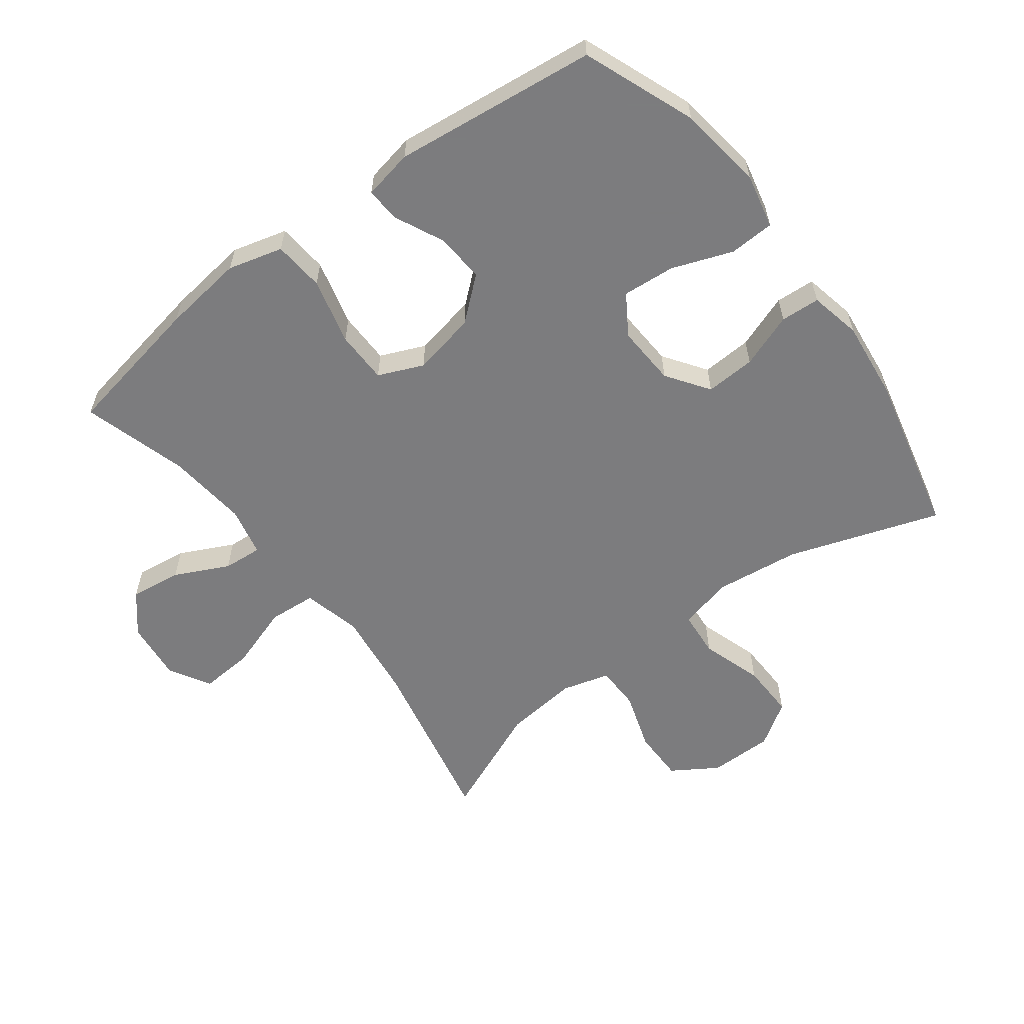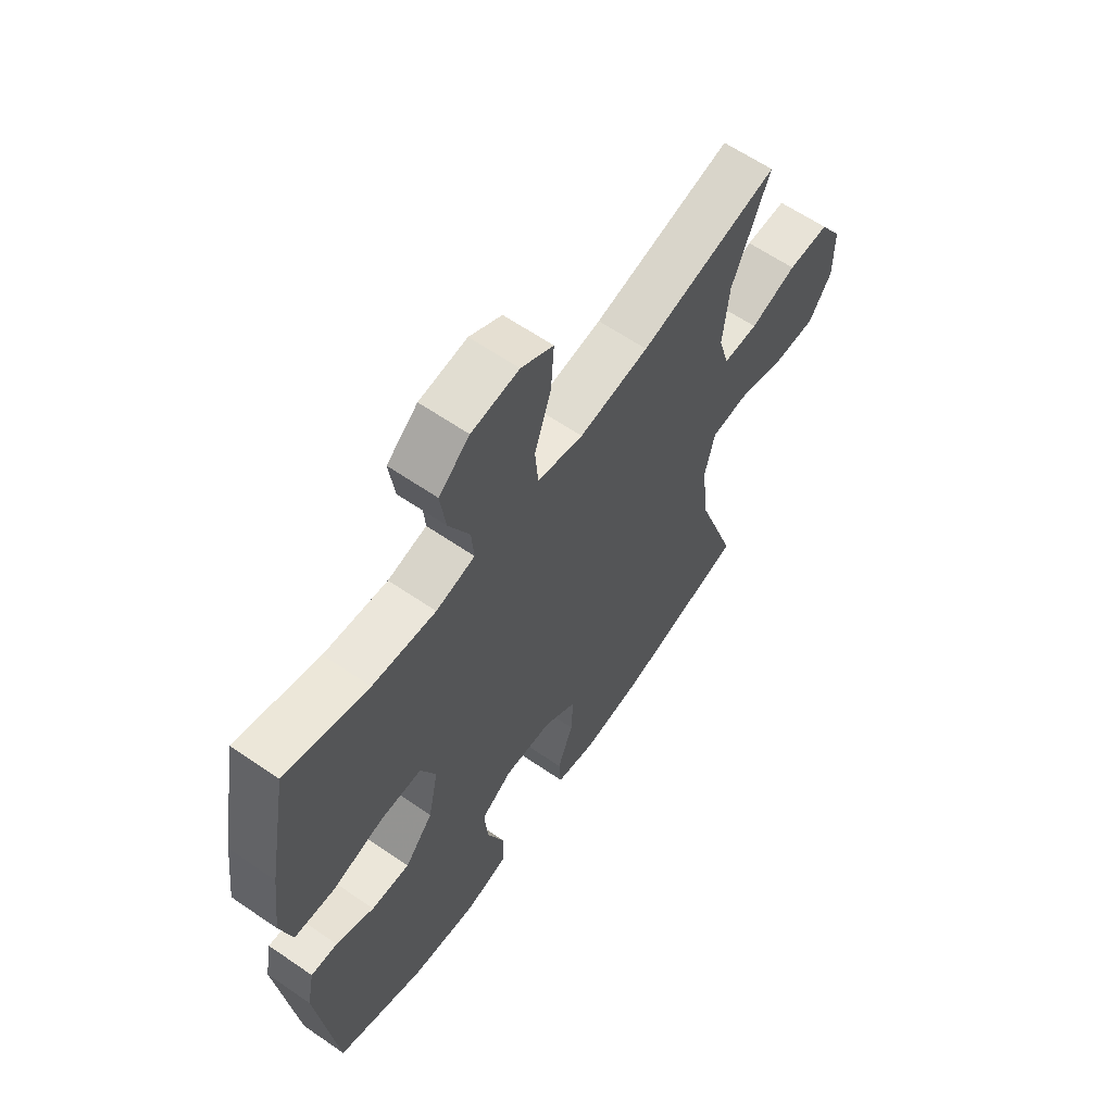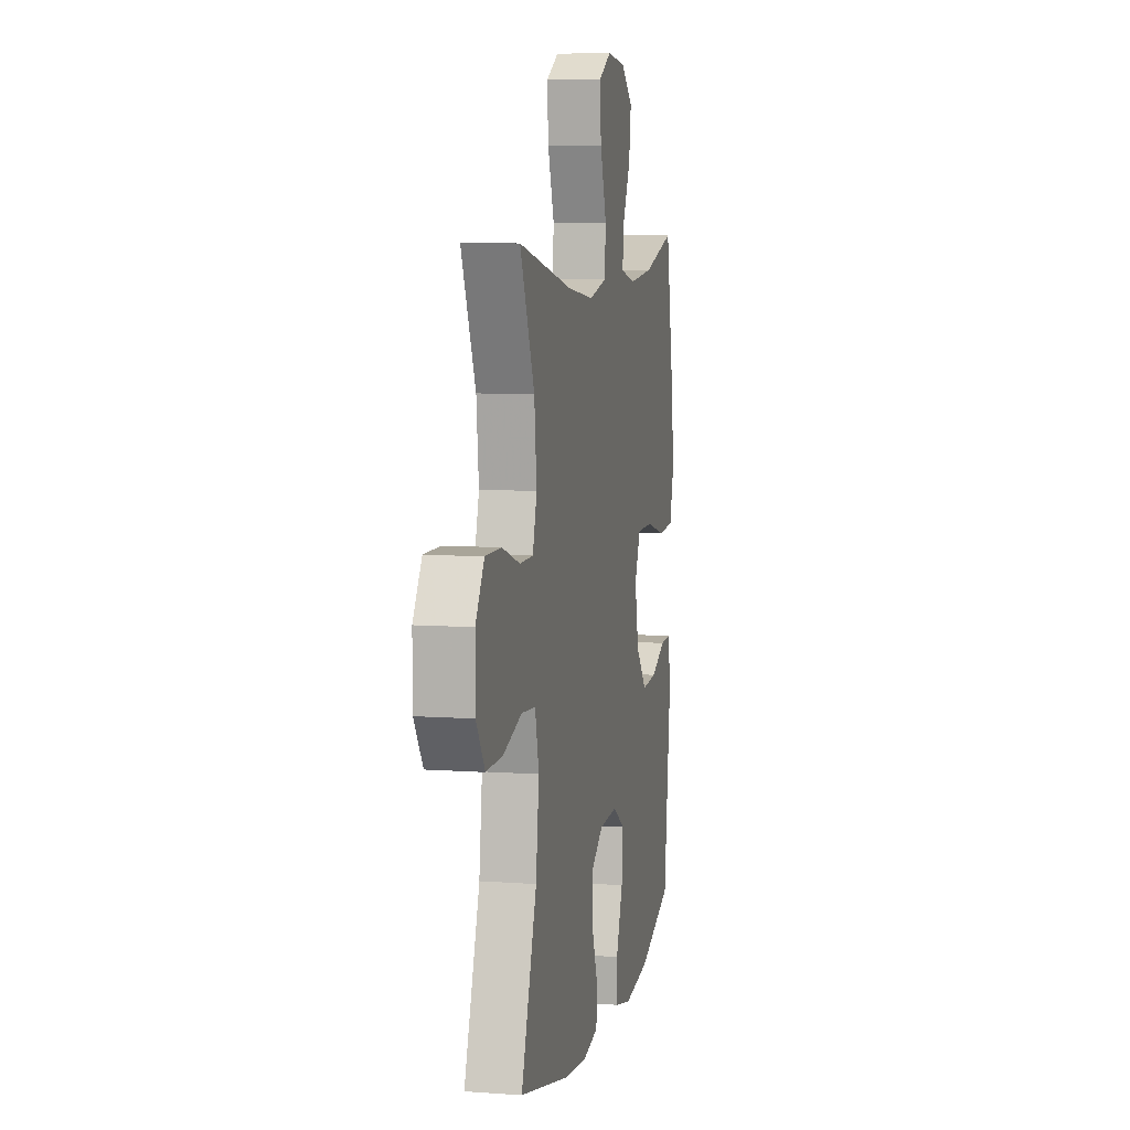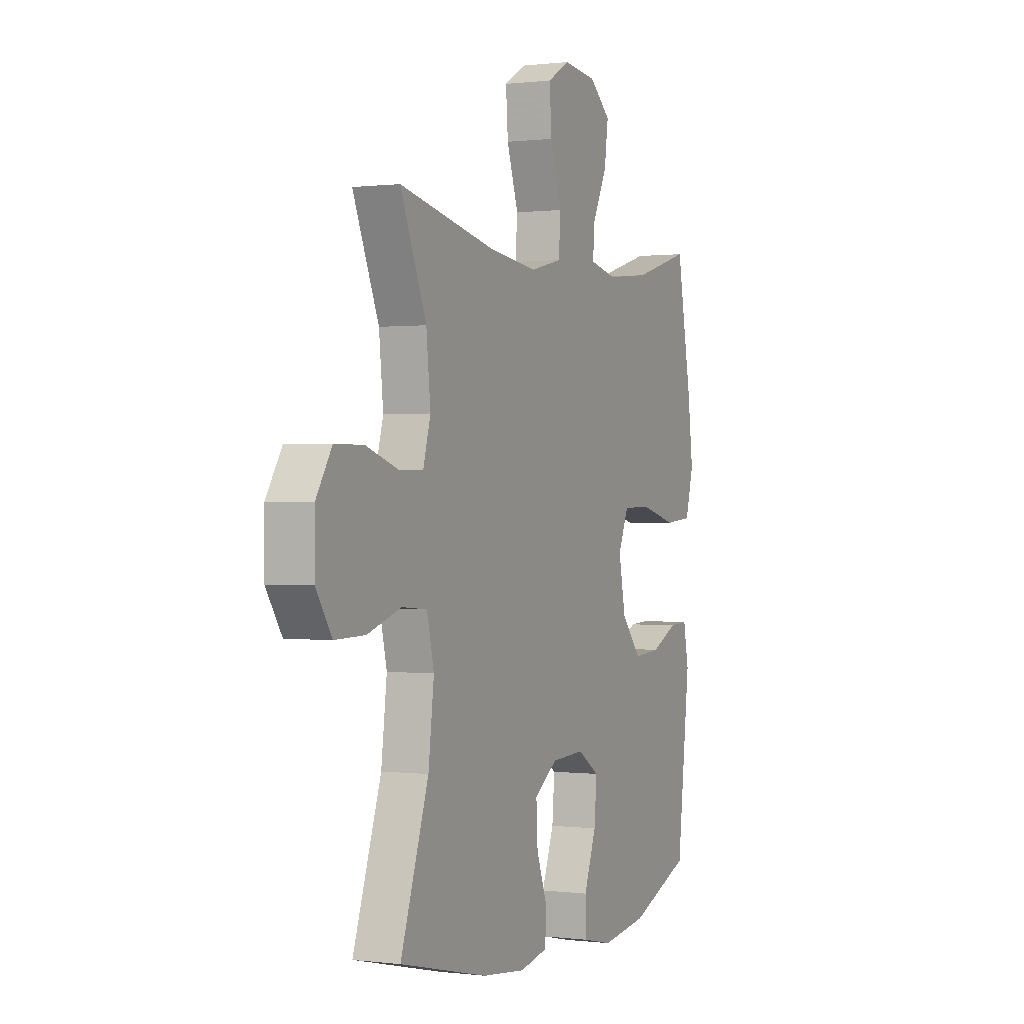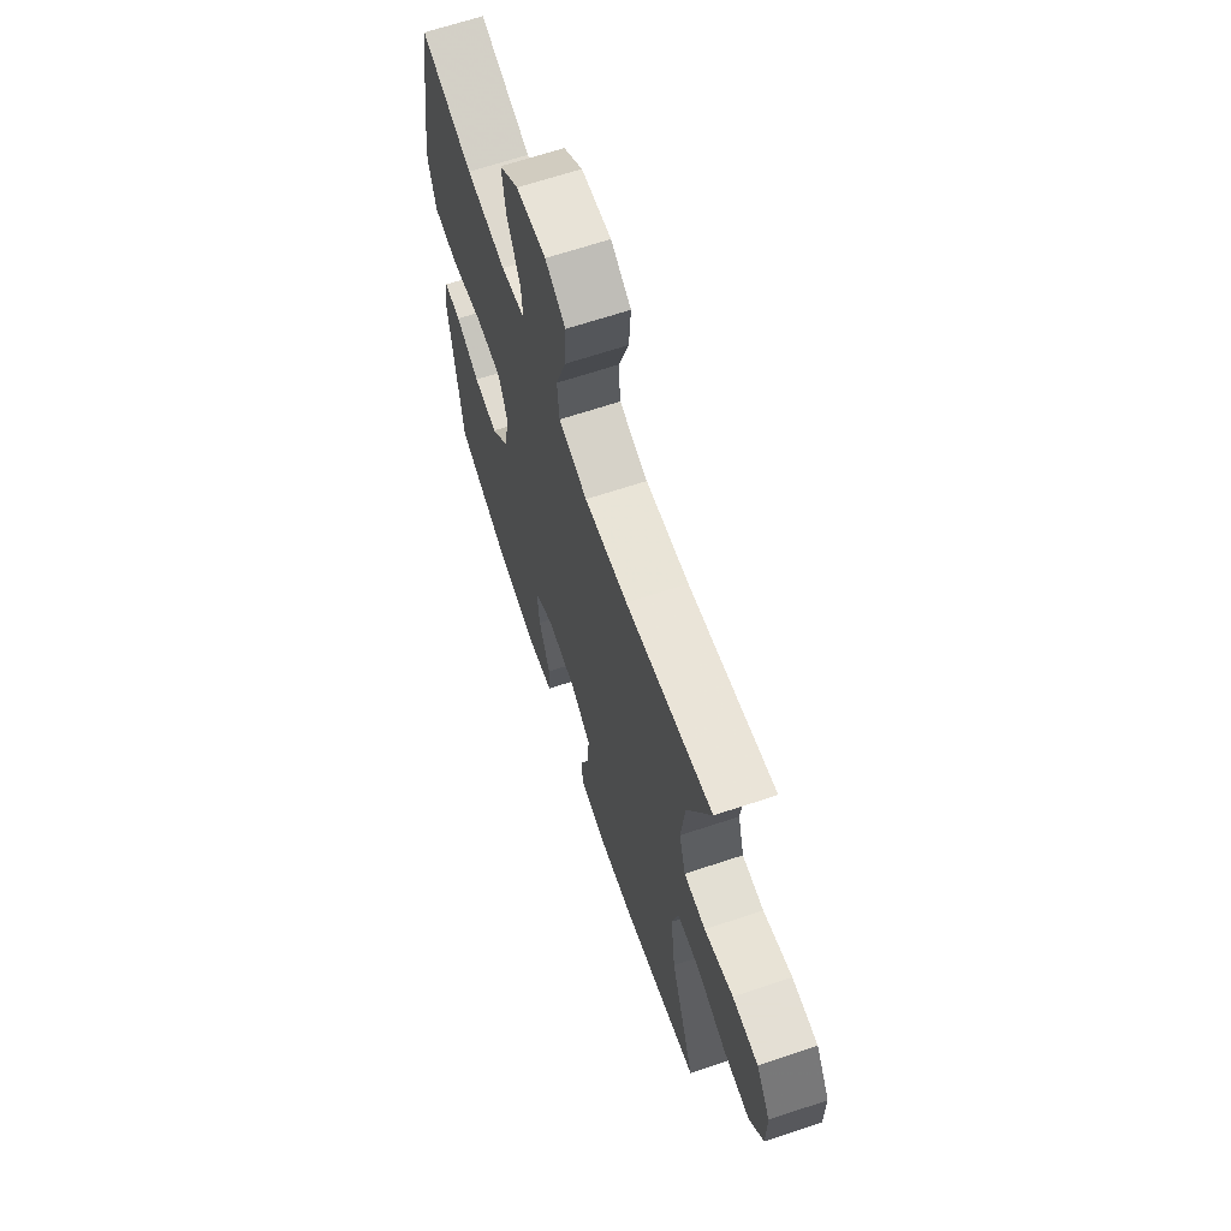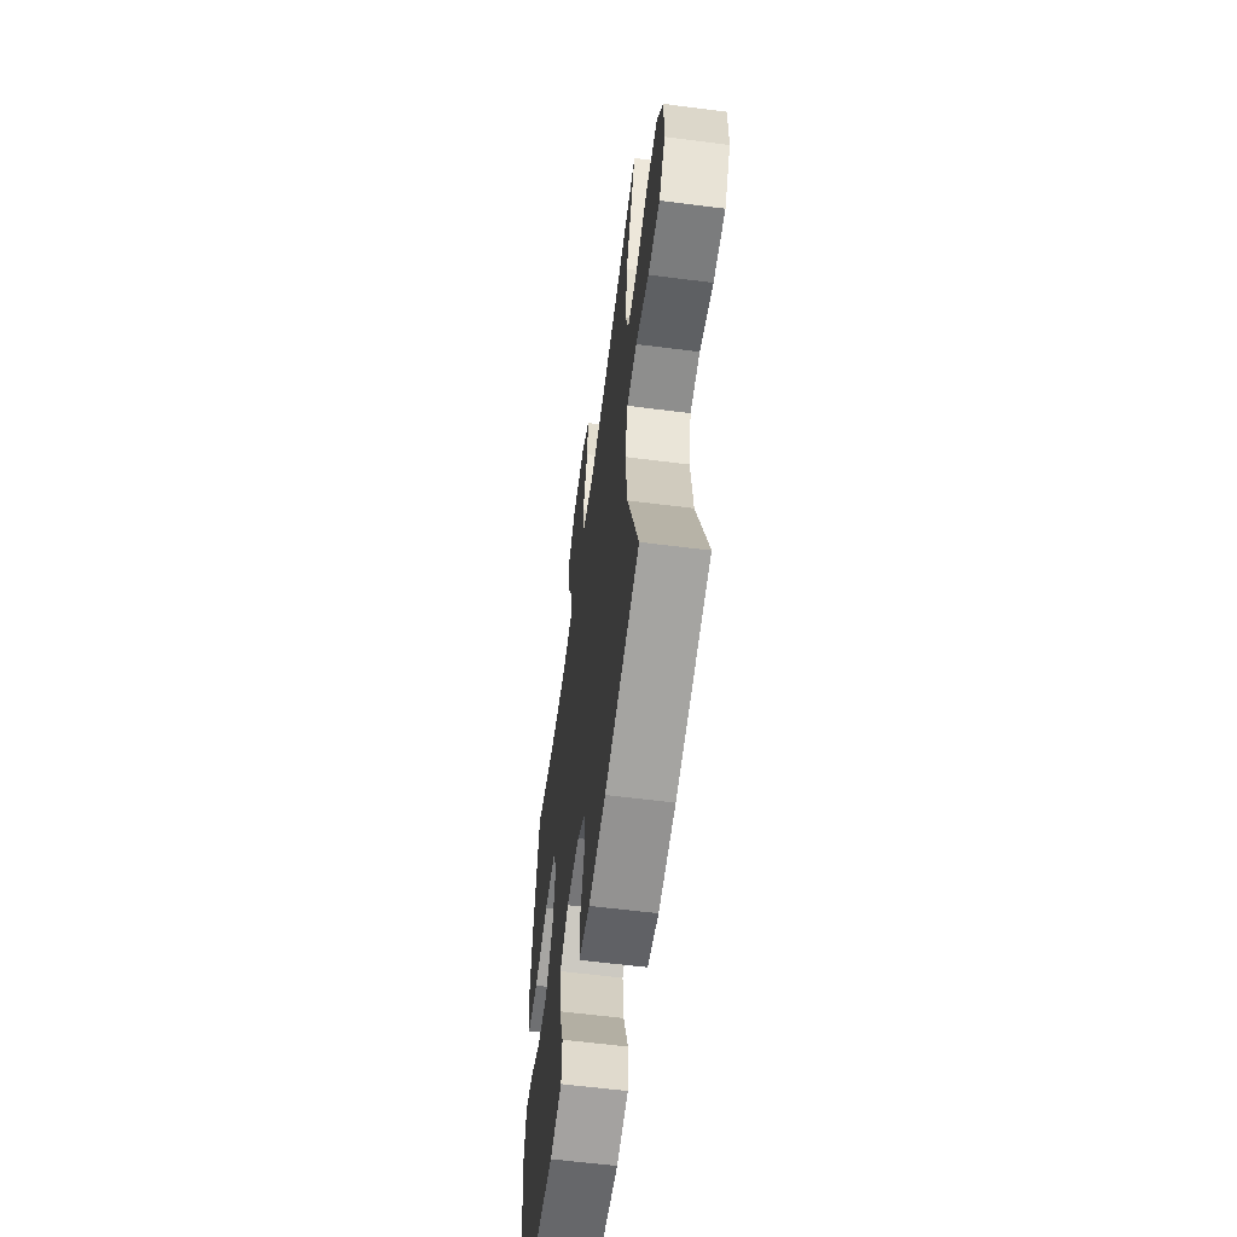
<metadata>
{"format":"obj","ext":"obj","renderer":"f3d","projection":"perspective","resolution":1024,"background":"white","views":[{"elev":-58.9,"azim":127.0,"up":"+Y"},{"elev":62.3,"azim":124.9,"up":"+Z"},{"elev":7.4,"azim":-78.2,"up":"+Z"},{"elev":0.3,"azim":-65.2,"up":"+Z"},{"elev":66.3,"azim":-108.5,"up":"+Z"},{"elev":-60.0,"azim":-97.5,"up":"+Z"}]}
</metadata>
<code>
v 0.5 0.07 -0.5
v 0.325 0.07 -0.568
v 0.193 0.07 -0.586
v 0.108 0.07 -0.567
v 0.105 0.07 -0.497
v 0.14 0.07 -0.403
v 0.147 0.07 -0.321
v 0.085 0.07 -0.281
v -0.009 0.07 -0.286
v -0.075 0.07 -0.332
v -0.071 0.07 -0.41
v -0.04 0.07 -0.495
v -0.044 0.07 -0.556
v -0.124 0.07 -0.573
v -0.248 0.07 -0.559
v -0.5 0.07 -0.5
v -0.42 0.07 -0.264
v -0.404 0.07 -0.133
v -0.424 0.07 -0.048
v -0.496 0.07 -0.042
v -0.592 0.07 -0.073
v -0.678 0.07 -0.075
v -0.723 0.07 -0.007
v -0.723 0.07 0.093
v -0.678 0.07 0.164
v -0.596 0.07 0.164
v -0.504 0.07 0.134
v -0.435 0.07 0.135
v -0.414 0.07 0.209
v -0.426 0.07 0.324
v -0.5 0.07 0.5
v -0.224 0.07 0.442
v -0.086 0.07 0.425
v 0.005 0.07 0.447
v 0.011 0.07 0.521
v -0.022 0.07 0.621
v -0.028 0.07 0.705
v 0.036 0.07 0.742
v 0.13 0.07 0.732
v 0.191 0.07 0.681
v 0.18 0.07 0.601
v 0.139 0.07 0.517
v 0.134 0.07 0.456
v 0.211 0.07 0.439
v 0.336 0.07 0.452
v 0.5 0.07 0.5
v 0.541 0.07 0.277
v 0.557 0.07 0.15
v 0.534 0.07 0.065
v 0.455 0.07 0.058
v 0.352 0.07 0.084
v 0.27 0.07 0.083
v 0.24 0.07 0.013
v 0.26 0.07 -0.086
v 0.316 0.07 -0.152
v 0.393 0.07 -0.146
v 0.469 0.07 -0.11
v 0.522 0.07 -0.107
v 0.537 0.07 -0.184
v 0.5 0 -0.5
v 0.325 0 -0.568
v 0.193 0 -0.586
v 0.108 0 -0.567
v 0.105 0 -0.497
v 0.14 0 -0.403
v 0.147 0 -0.321
v 0.085 0 -0.281
v -0.009 0 -0.286
v -0.075 0 -0.332
v -0.071 0 -0.41
v -0.04 0 -0.495
v -0.044 0 -0.556
v -0.124 0 -0.573
v -0.248 0 -0.559
v -0.5 0 -0.5
v -0.42 0 -0.264
v -0.404 0 -0.133
v -0.424 0 -0.048
v -0.496 0 -0.042
v -0.592 0 -0.073
v -0.678 0 -0.075
v -0.723 0 -0.007
v -0.723 0 0.093
v -0.678 0 0.164
v -0.596 0 0.164
v -0.504 0 0.134
v -0.435 0 0.135
v -0.414 0 0.209
v -0.426 0 0.324
v -0.5 0 0.5
v -0.224 0 0.442
v -0.086 0 0.425
v 0.005 0 0.447
v 0.011 0 0.521
v -0.022 0 0.621
v -0.028 0 0.705
v 0.036 0 0.742
v 0.13 0 0.732
v 0.191 0 0.681
v 0.18 0 0.601
v 0.139 0 0.517
v 0.134 0 0.456
v 0.211 0 0.439
v 0.336 0 0.452
v 0.5 0 0.5
v 0.541 0 0.277
v 0.557 0 0.15
v 0.534 0 0.065
v 0.455 0 0.058
v 0.352 0 0.084
v 0.27 0 0.083
v 0.24 0 0.013
v 0.26 0 -0.086
v 0.316 0 -0.152
v 0.393 0 -0.146
v 0.469 0 -0.11
v 0.522 0 -0.107
v 0.537 0 -0.184
f 4 5 6
f 3 4 6
f 2 3 6
f 1 2 6
f 59 1 6
f 58 59 6
f 57 58 6
f 56 57 6
f 55 56 6 7
f 54 55 7 8
f 53 54 8 9
f 52 53 9 10
f 49 50 51
f 48 49 51
f 47 48 51
f 46 47 51
f 45 46 51
f 44 45 51 52
f 43 44 52 10
f 40 41 42
f 39 40 42
f 38 39 42
f 37 38 42
f 36 37 42
f 35 36 42
f 34 35 42 43
f 33 34 43 10
f 30 31 32
f 32 33 10
f 30 32 10
f 29 30 10
f 25 26 27
f 24 25 27
f 23 24 27
f 22 23 27
f 21 22 27
f 20 21 27
f 19 20 27 28
f 29 10 11
f 28 29 11
f 19 28 11
f 18 19 11
f 15 16 17
f 15 17 18
f 14 15 18
f 13 14 18
f 12 13 18
f 11 12 18
f 65 64 63
f 65 63 62
f 65 62 61
f 65 61 60
f 65 60 118
f 65 118 117
f 65 117 116
f 65 116 115
f 66 65 115 114
f 67 66 114 113
f 68 67 113 112
f 69 68 112 111
f 110 109 108
f 110 108 107
f 110 107 106
f 110 106 105
f 110 105 104
f 111 110 104 103
f 69 111 103 102
f 101 100 99
f 101 99 98
f 101 98 97
f 101 97 96
f 101 96 95
f 101 95 94
f 102 101 94 93
f 69 102 93 92
f 91 90 89
f 69 92 91
f 69 91 89
f 69 89 88
f 86 85 84
f 86 84 83
f 86 83 82
f 86 82 81
f 86 81 80
f 86 80 79
f 87 86 79 78
f 70 69 88
f 70 88 87
f 70 87 78
f 70 78 77
f 76 75 74
f 77 76 74
f 77 74 73
f 77 73 72
f 77 72 71
f 77 71 70
f 1 60 61 2
f 2 61 62 3
f 3 62 63 4
f 4 63 64 5
f 5 64 65 6
f 6 65 66 7
f 7 66 67 8
f 8 67 68 9
f 9 68 69 10
f 10 69 70 11
f 11 70 71 12
f 12 71 72 13
f 13 72 73 14
f 14 73 74 15
f 15 74 75 16
f 16 75 76 17
f 17 76 77 18
f 18 77 78 19
f 19 78 79 20
f 20 79 80 21
f 21 80 81 22
f 22 81 82 23
f 23 82 83 24
f 24 83 84 25
f 25 84 85 26
f 26 85 86 27
f 27 86 87 28
f 28 87 88 29
f 29 88 89 30
f 30 89 90 31
f 31 90 91 32
f 32 91 92 33
f 33 92 93 34
f 34 93 94 35
f 35 94 95 36
f 36 95 96 37
f 37 96 97 38
f 38 97 98 39
f 39 98 99 40
f 40 99 100 41
f 41 100 101 42
f 42 101 102 43
f 43 102 103 44
f 44 103 104 45
f 45 104 105 46
f 46 105 106 47
f 47 106 107 48
f 48 107 108 49
f 49 108 109 50
f 50 109 110 51
f 51 110 111 52
f 52 111 112 53
f 53 112 113 54
f 54 113 114 55
f 55 114 115 56
f 56 115 116 57
f 57 116 117 58
f 58 117 118 59
f 59 118 60 1

</code>
